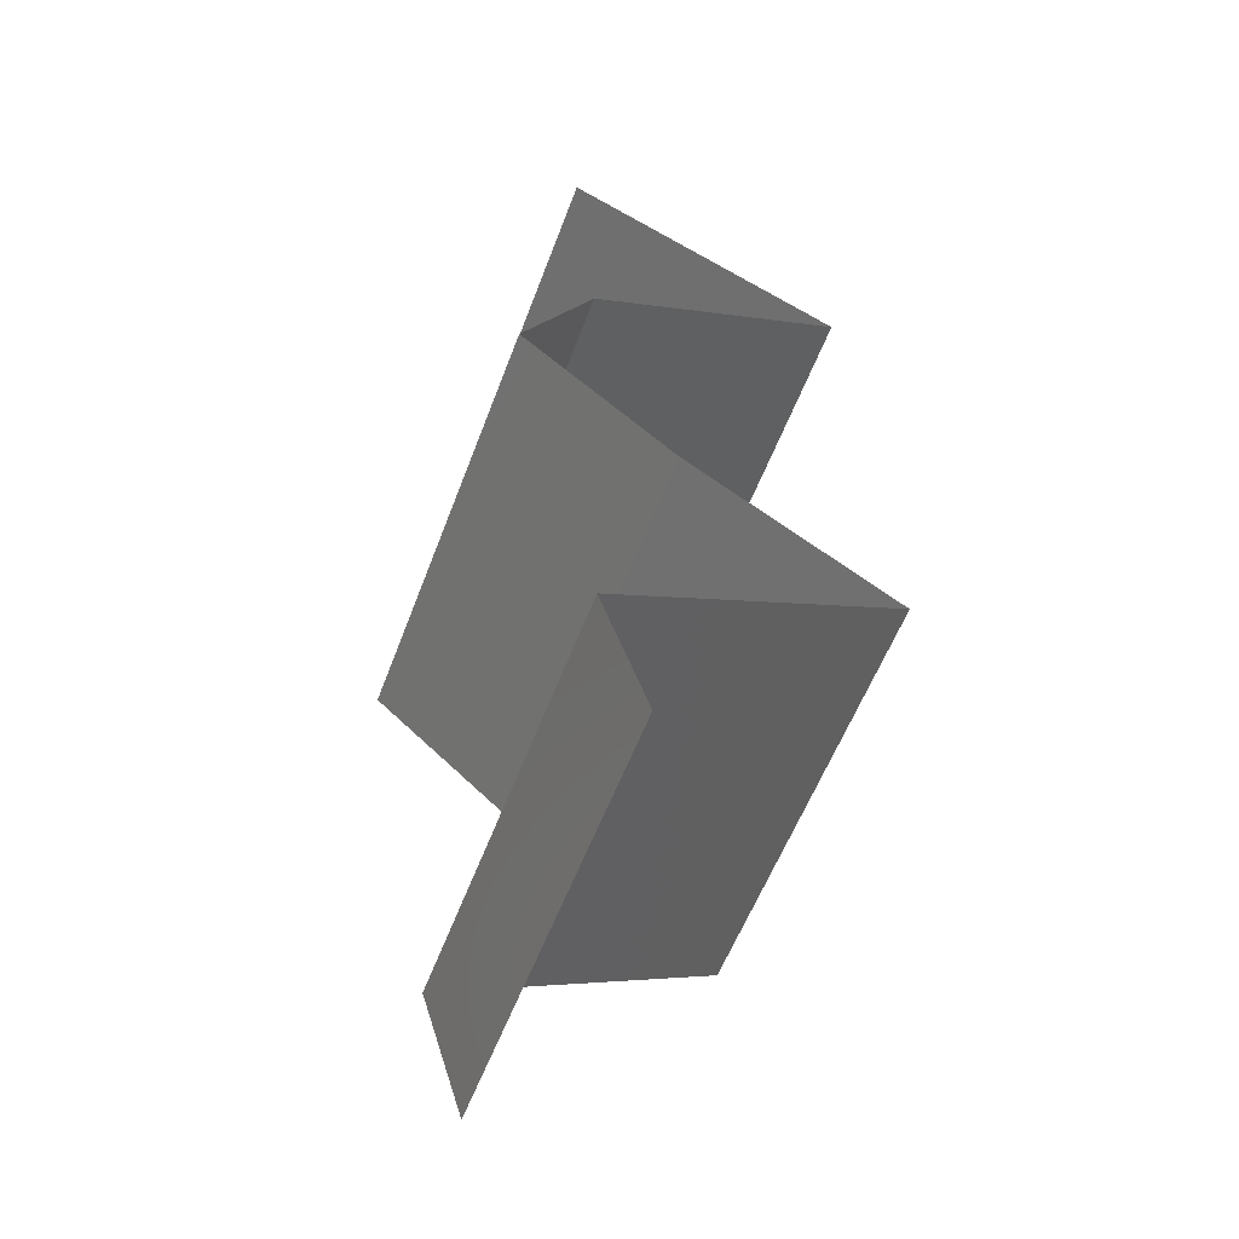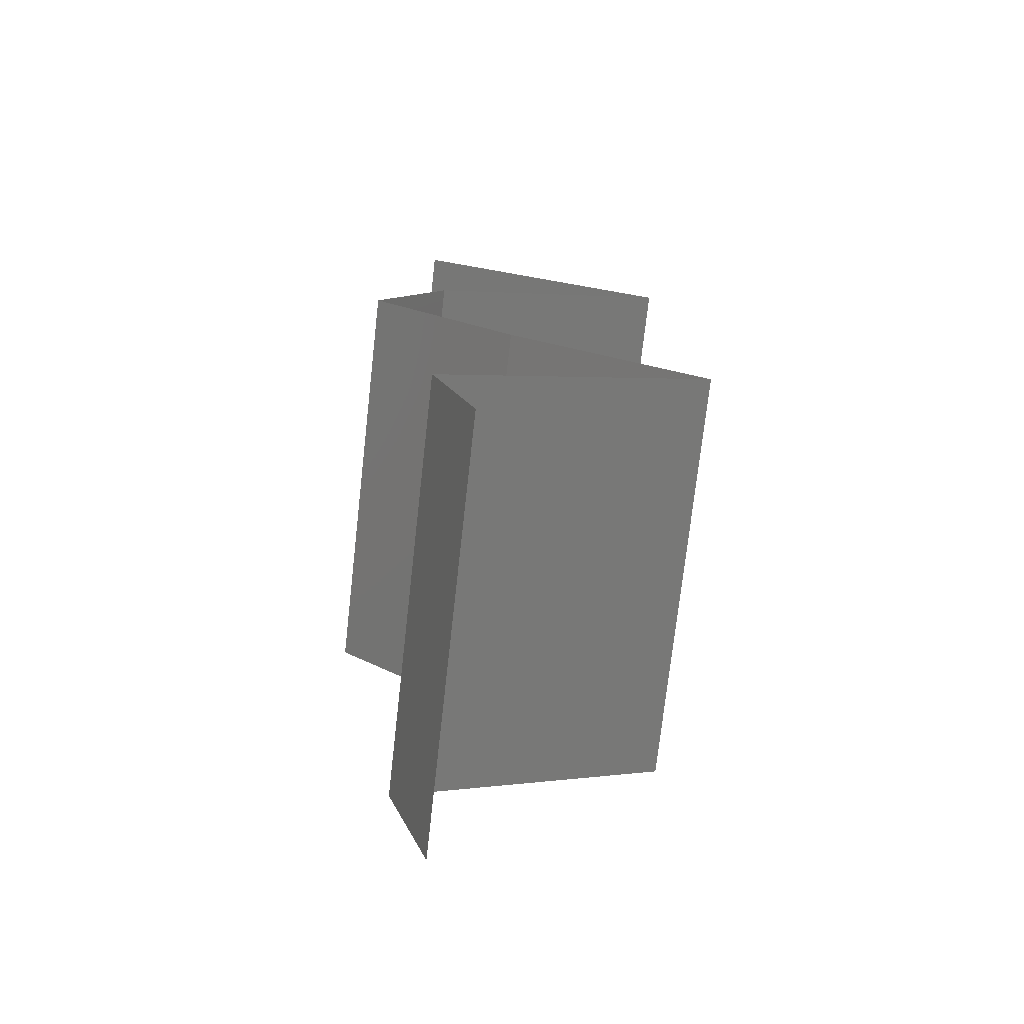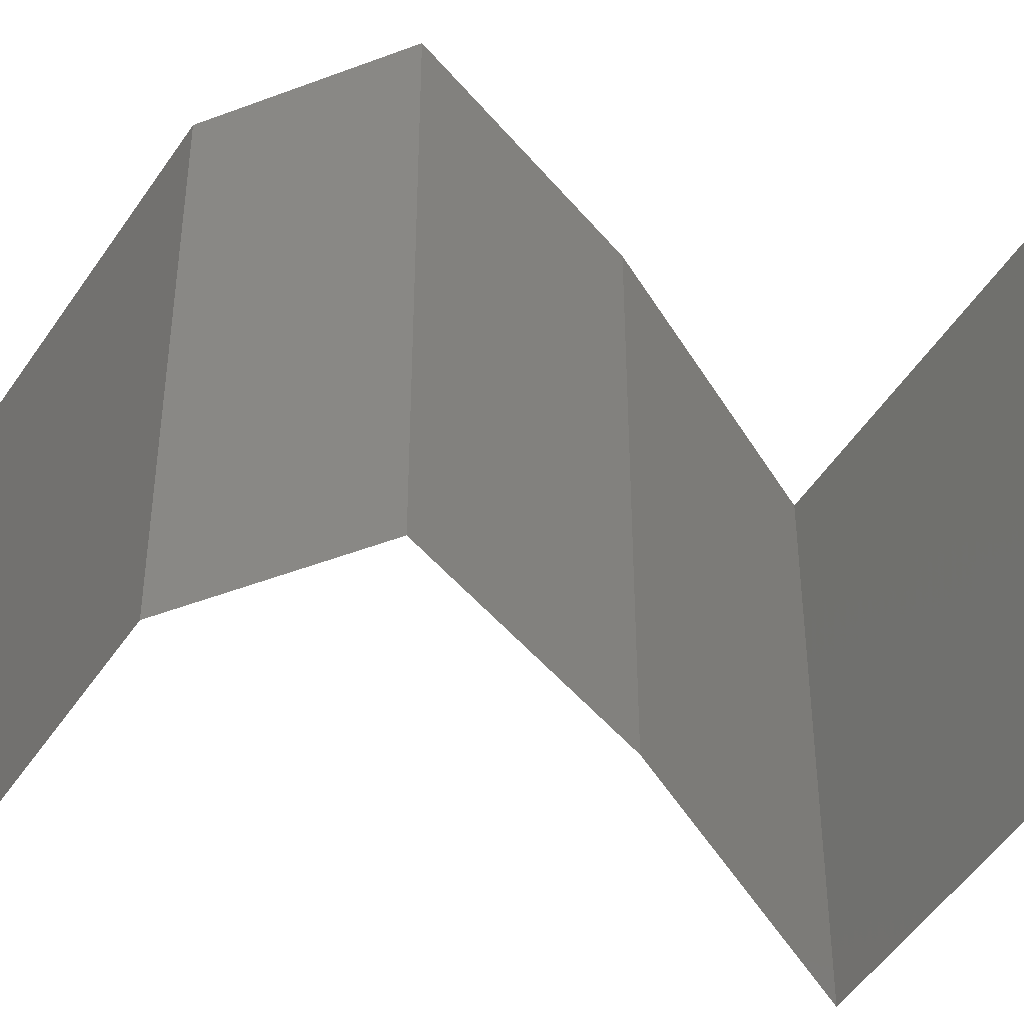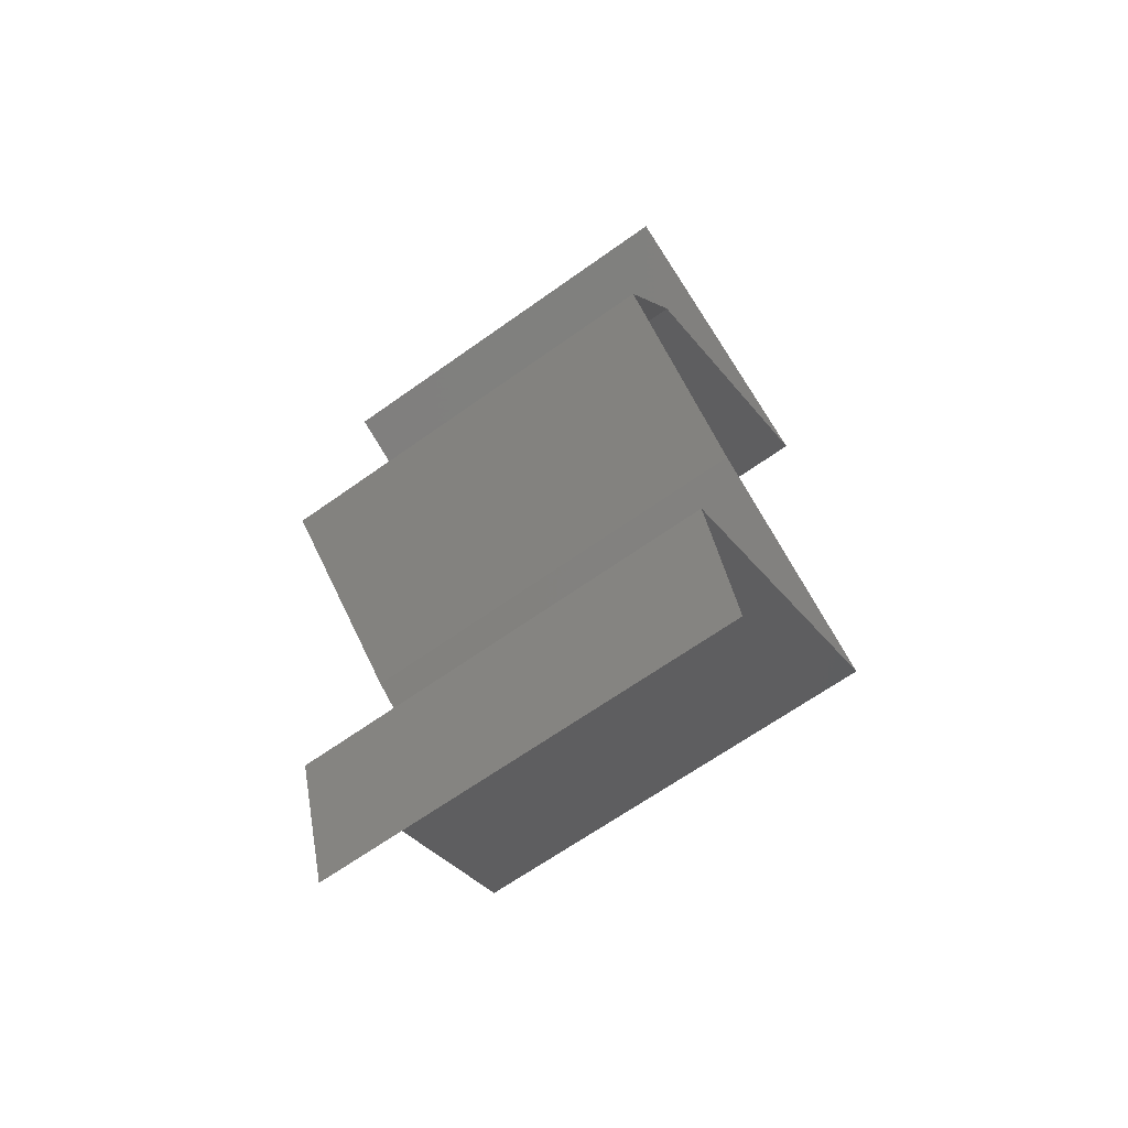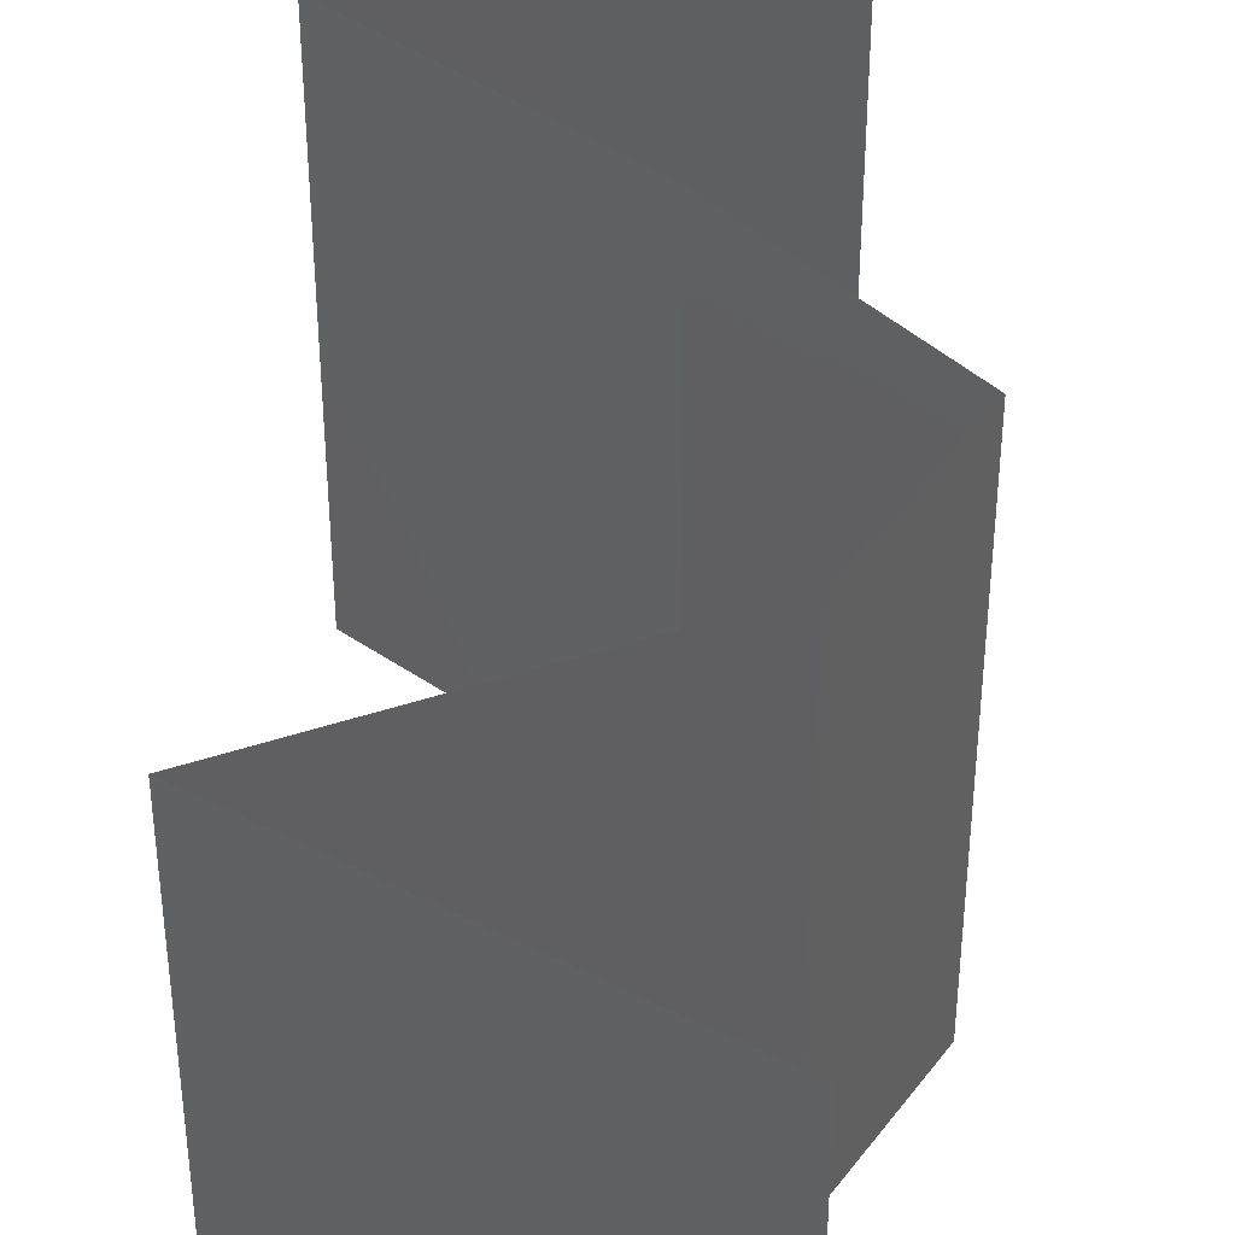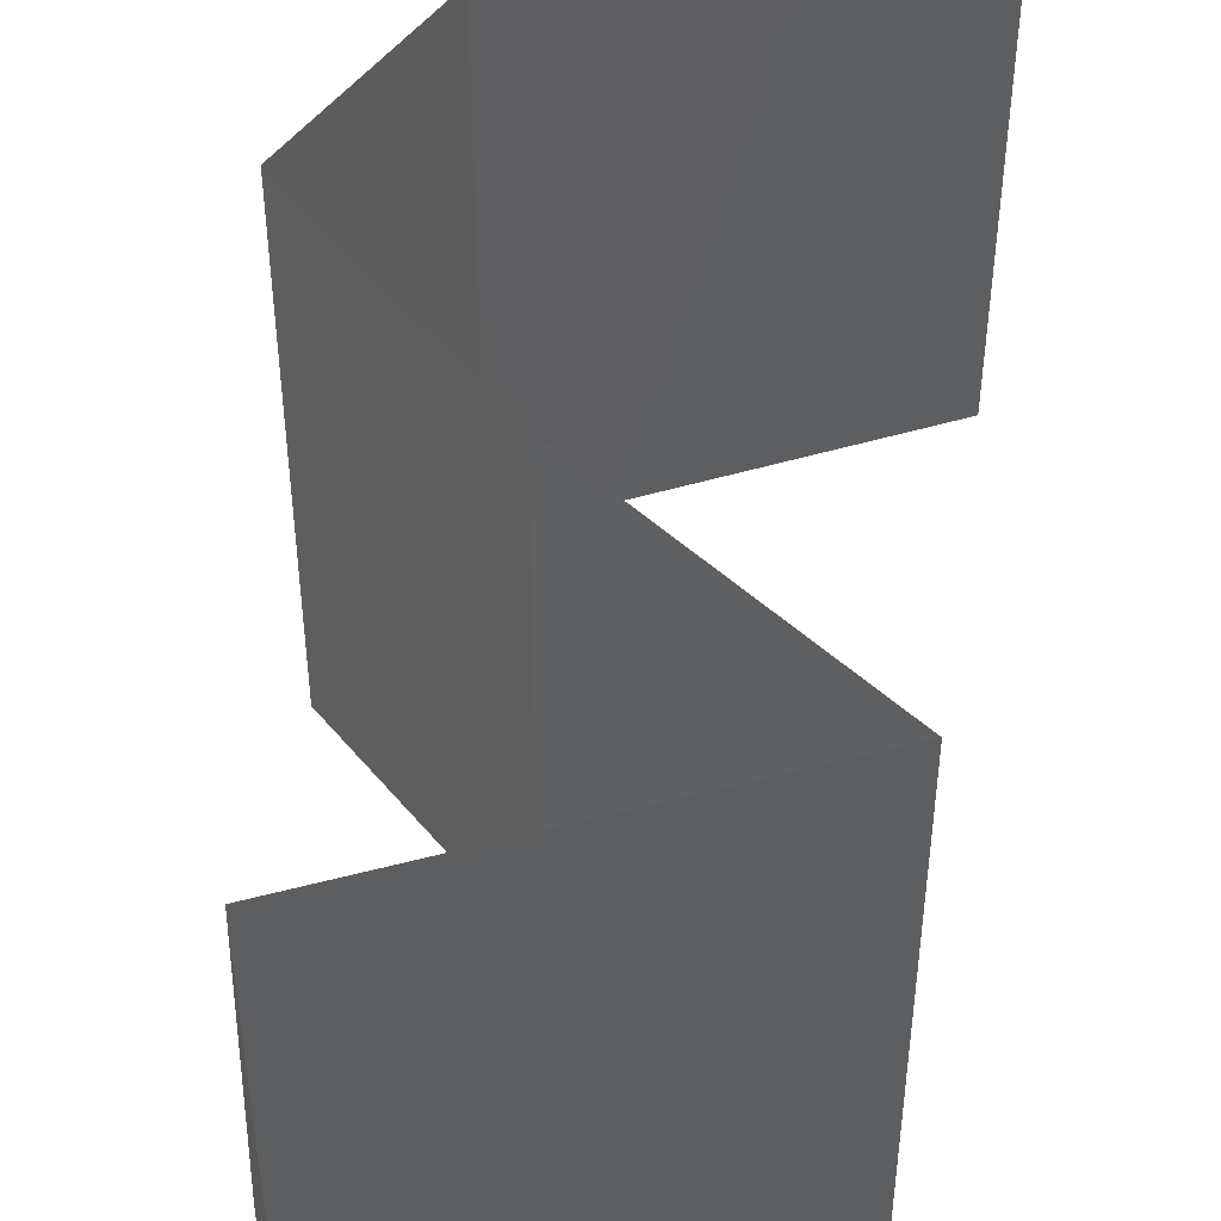
<metadata>
{"format":"stl","ext":"stl","renderer":"f3d","projection":"perspective","resolution":1024,"background":"white","views":[{"elev":-57.9,"azim":-20.7,"up":"+Y"},{"elev":-75.0,"azim":-6.4,"up":"+Y"},{"elev":-47.1,"azim":-94.4,"up":"+Z"},{"elev":-65.5,"azim":-54.3,"up":"+Y"},{"elev":43.1,"azim":-174.2,"up":"+Z"},{"elev":52.6,"azim":10.2,"up":"+Z"}]}
</metadata>
<code>
# stl→obj: 49 verts, 72 faces
v 0.03924 0.04731 0
v 0.04586 0.04416 0
v 0.03937 0.04725 0.00749
v 0.03262 0.05047 0
v 0.04586 0.04416 0.01
v 0.03262 0.05047 0.01
v 0.03262 0.05047 0.02
v 0.03725 0.04826 0.01469
v 0.04586 0.04416 0.02
v 0.04181 0.04609 0.0146
v 0.03924 0.04731 0.02
v 0.04159 0.04195 0.015
v 0.03367 0.03785 0
v 0.03367 0.03785 0.01
v 0.03794 0.04006 0.005
v 0.04184 0.04208 0.005
v 0.03367 0.03785 0.02
v 0.03769 0.03993 0.015
v 0.03976 0.04101 0
v 0.03976 0.04101 0.02
v 0.03976 0.04101 0.01
v 0.03034 0.03154 0
v 0.03201 0.0347 0.005
v 0.03034 0.03154 0.02
v 0.03201 0.0347 0.015
v 0.03034 0.03154 0.01
v 0.03392 0.02839 0.015
v 0.03749 0.02523 0
v 0.03749 0.02523 0.01
v 0.03392 0.02839 0.005
v 0.03749 0.02523 0.02
v 0.04698 0.01893 0
v 0.04223 0.02208 0.005729
v 0.04698 0.01893 0.02
v 0.04223 0.02208 0.01432
v 0.04698 0.01893 0.01
v 0.03403 0.01262 0.02
v 0.0405 0.01577 0.02
v 0.04064 0.01584 0.01247
v 0.03403 0.01262 0.01
v 0.03403 0.01262 0
v 0.03856 0.01483 0.005278
v 0.04302 0.017 0.005392
v 0.0405 0.01577 0
v 0.03606 0.006309 0.01
v 0.03505 0.009463 0.005
v 0.03505 0.009463 0.015
v 0.03606 0.006309 0.02
v 0.03606 0.006309 0
f 1 2 3
f 4 1 3
f 2 5 3
f 6 4 3
f 7 6 8
f 5 9 10
f 11 7 8
f 9 11 10
f 8 3 10
f 11 8 10
f 3 5 10
f 8 6 3
f 9 5 12
f 13 14 15
f 5 2 16
f 14 17 18
f 19 13 15
f 20 9 12
f 2 19 16
f 17 20 18
f 19 15 16
f 20 12 18
f 16 15 21
f 18 12 21
f 12 5 21
f 5 16 21
f 14 18 21
f 15 14 21
f 13 22 23
f 24 17 25
f 26 14 23
f 14 26 25
f 14 13 23
f 17 14 25
f 22 26 23
f 26 24 25
f 24 26 27
f 28 29 30
f 29 31 27
f 26 22 30
f 26 29 27
f 22 28 30
f 29 26 30
f 31 24 27
f 28 32 33
f 34 31 35
f 29 33 35
f 33 36 35
f 31 29 35
f 32 36 33
f 29 28 33
f 36 34 35
f 37 38 39
f 38 34 39
f 34 36 39
f 40 37 39
f 41 40 42
f 36 32 43
f 44 41 42
f 32 44 43
f 42 39 43
f 44 42 43
f 42 40 39
f 39 36 43
f 45 40 46
f 40 45 47
f 48 37 47
f 41 49 46
f 40 41 46
f 37 40 47
f 49 45 46
f 45 48 47

</code>
